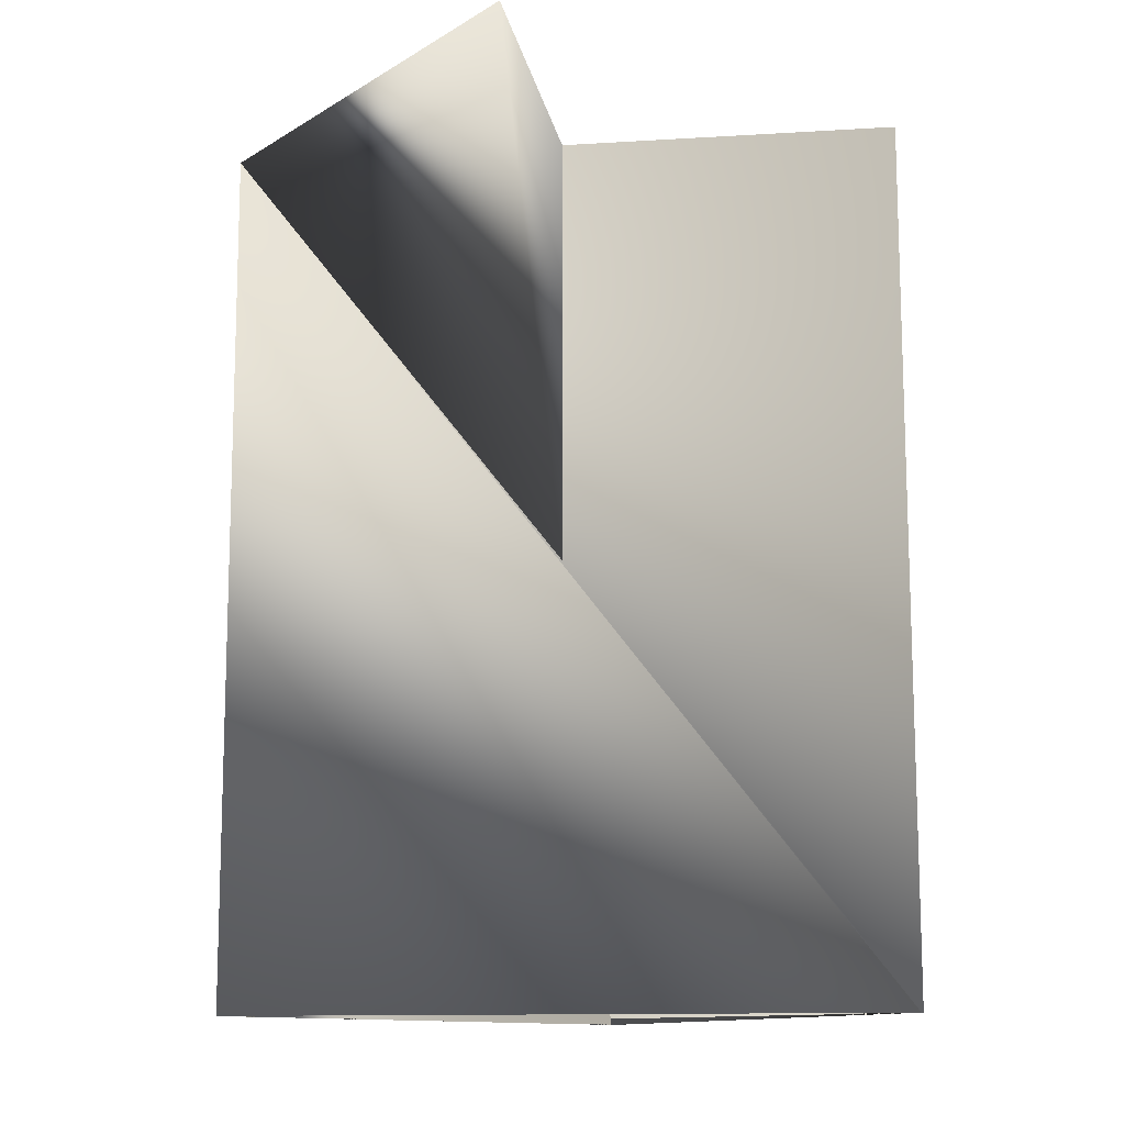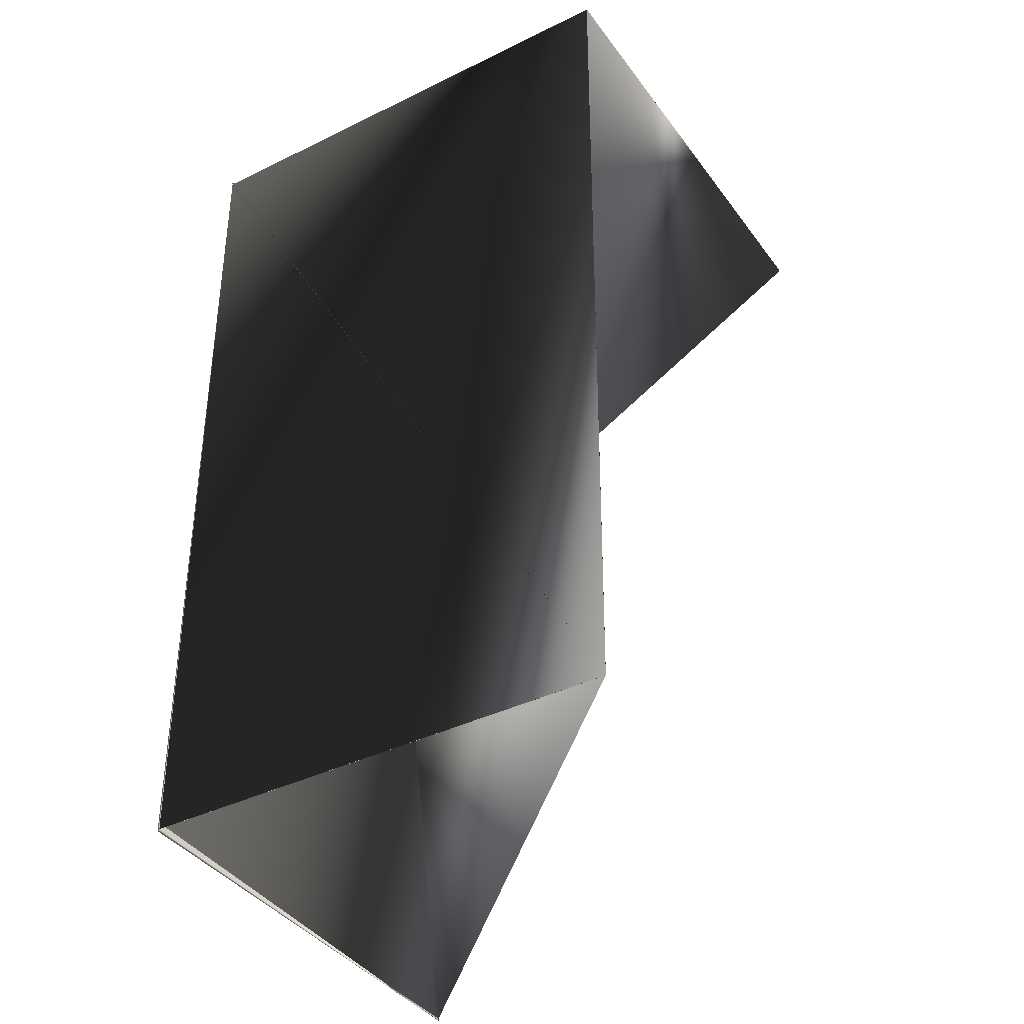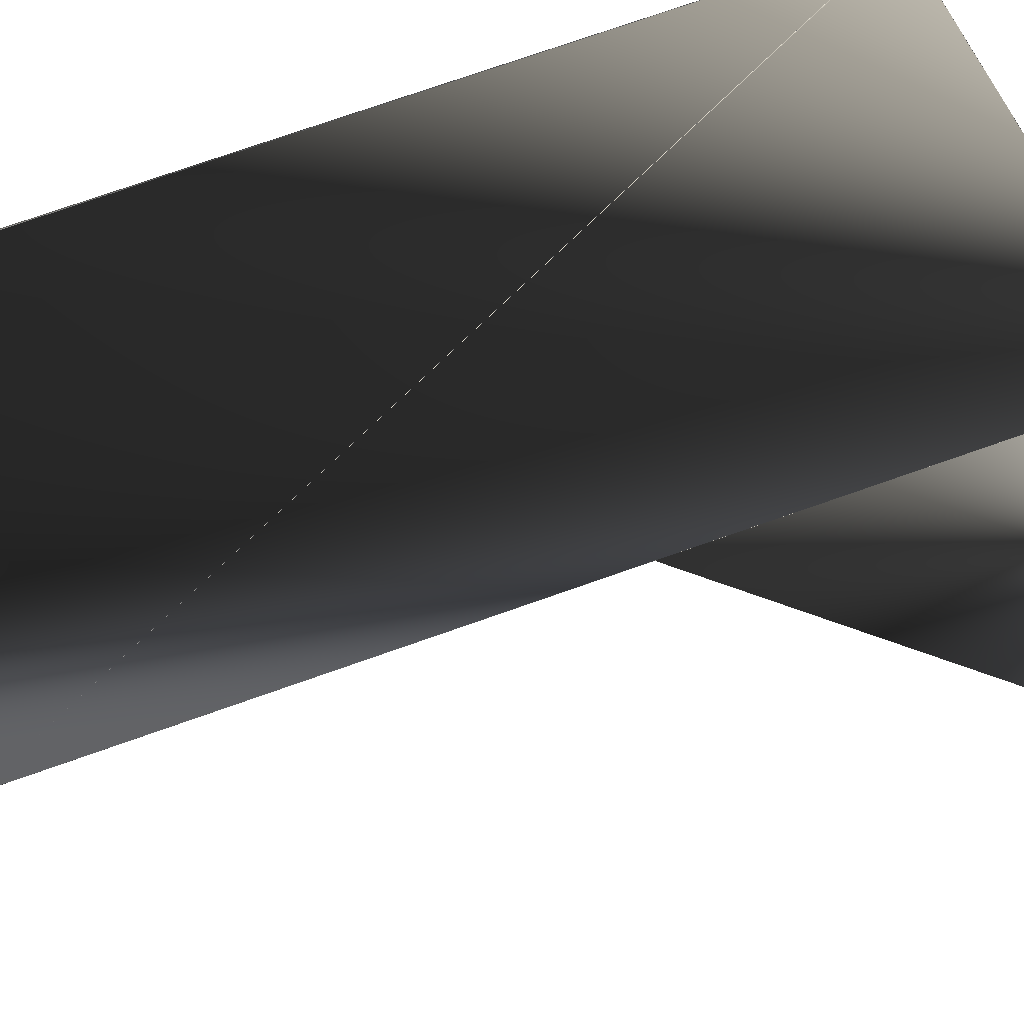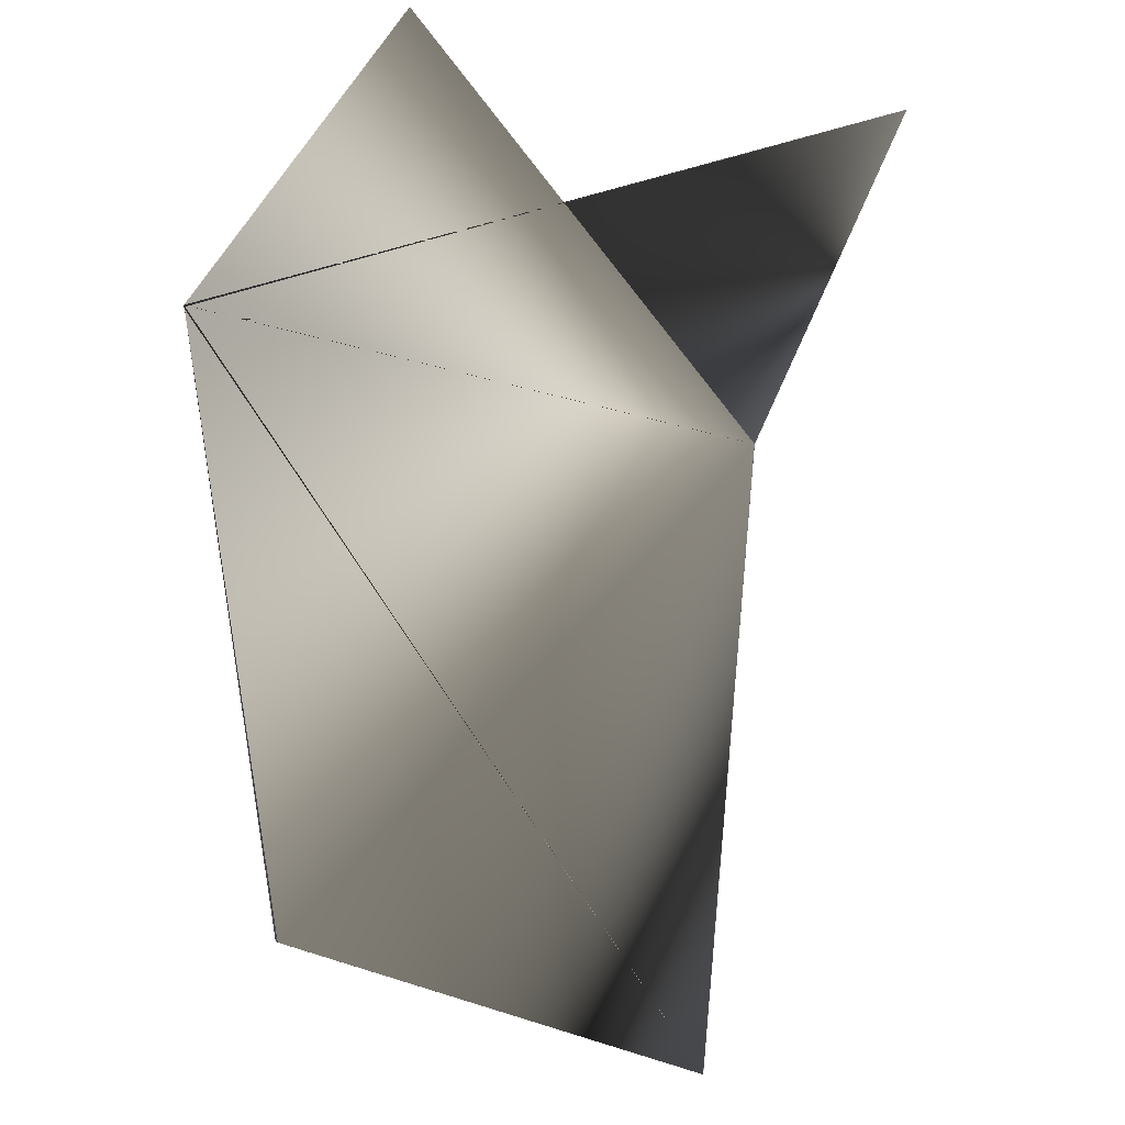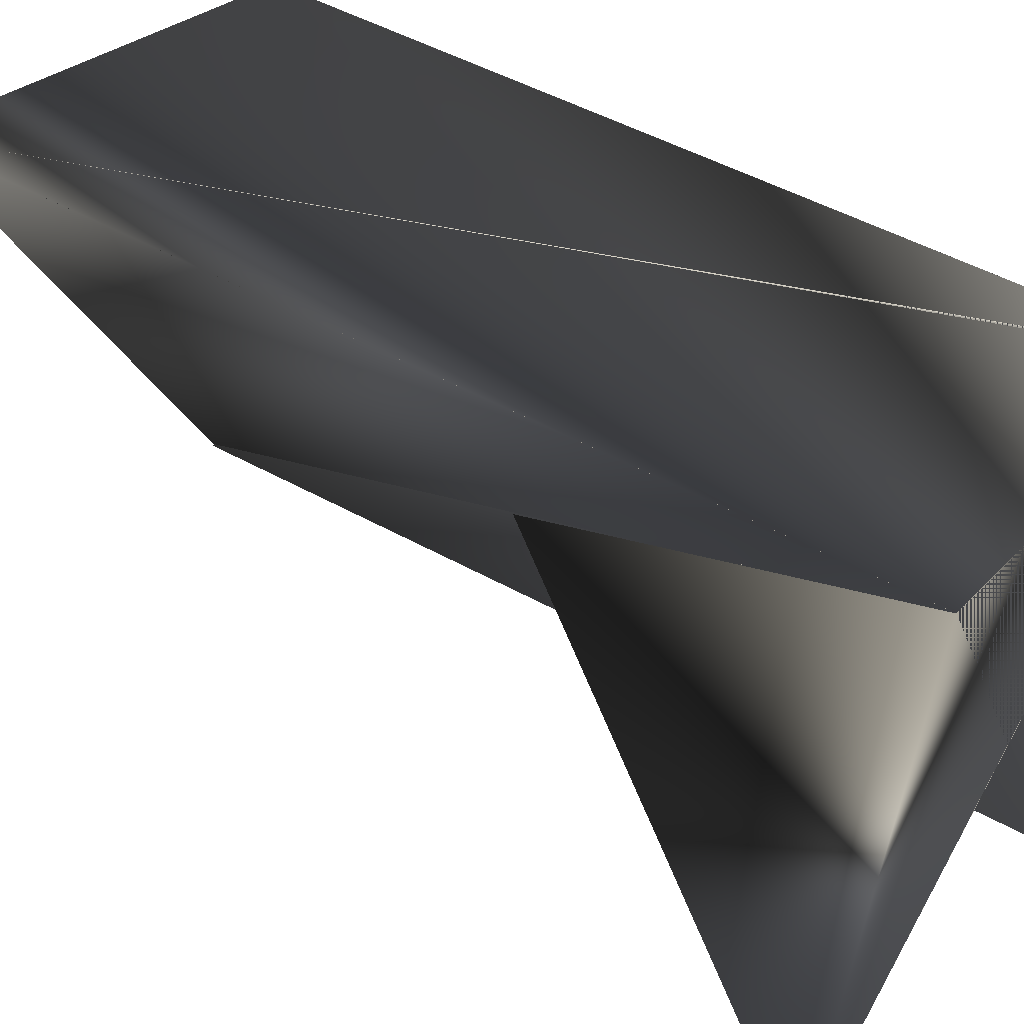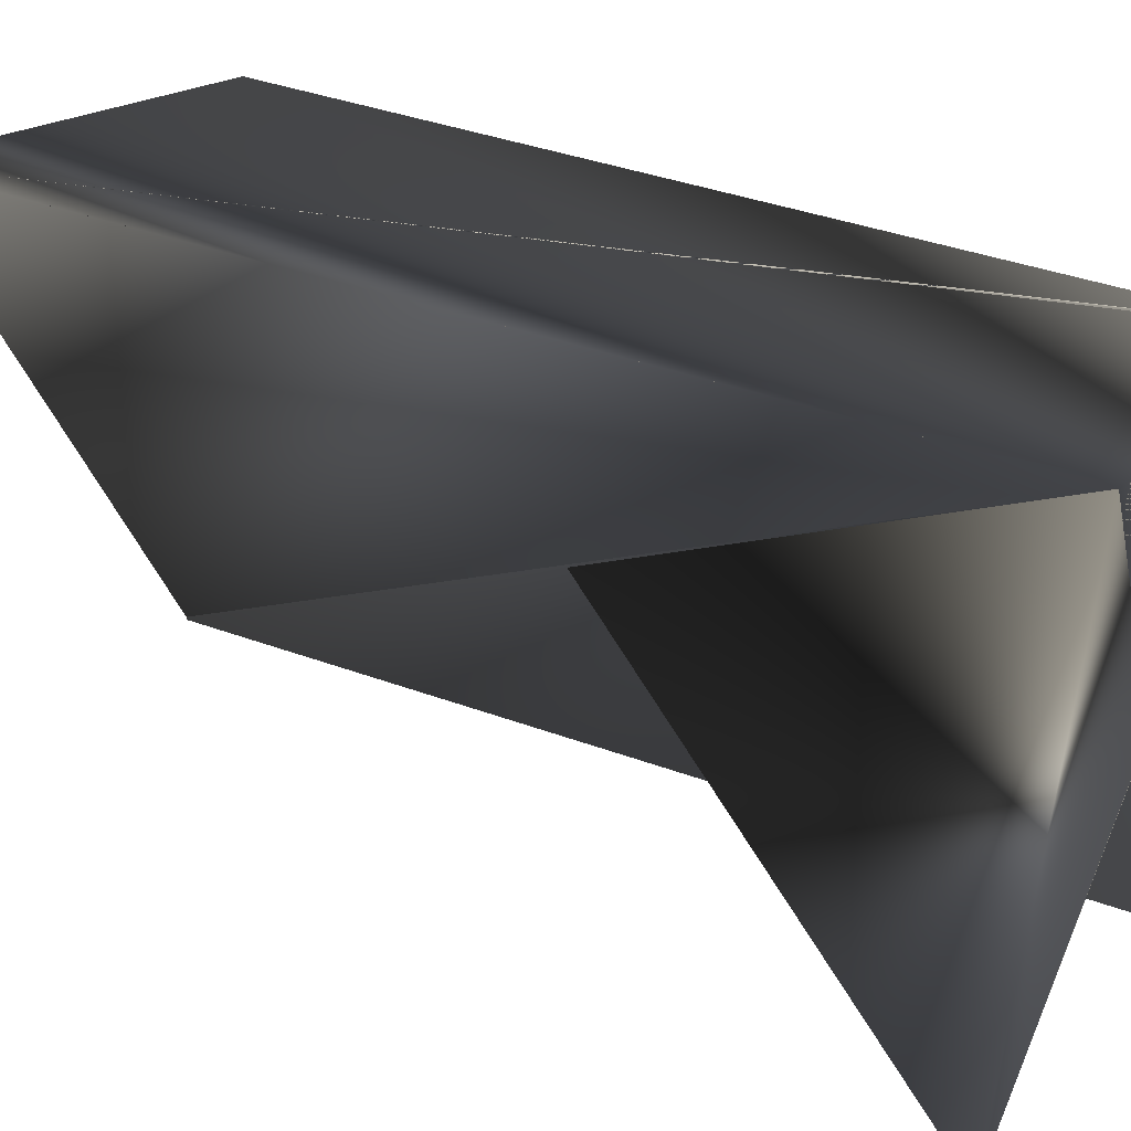
<metadata>
{"format":"obj","ext":"obj","renderer":"f3d","projection":"perspective","resolution":1024,"background":"white","views":[{"elev":-12.6,"azim":-54.4,"up":"+Z"},{"elev":-38.6,"azim":-166.2,"up":"+Z"},{"elev":72.3,"azim":-109.8,"up":"+Y"},{"elev":45.3,"azim":-178.0,"up":"+Z"},{"elev":47.0,"azim":-57.4,"up":"+Y"},{"elev":36.2,"azim":-63.9,"up":"+Y"}]}
</metadata>
<code>
v 0.06087 0.02933 0.3308
v 0.06087 0.02877 0.3308
v -0.05841 -0.02959 0.3308
v -0.0292 0.0586 0.1588
v 0.06031 0.02933 0.1588
v 0.03167 -0.05941 0.1588
v -0.02976 0.0586 0.3308
v 0.06087 0.02877 0.1588
v 0.03167 -0.05885 0.1588
v 0.03167 -0.05941 0.3308
f 1 2 3
f 1 3 2
f 1 4 2
f 1 2 4
f 5 4 2
f 5 6 2
f 5 7 4
f 5 8 6
f 5 2 8
f 5 2 7
f 7 9 4
f 7 4 2
f 7 2 4
f 7 2 9
f 2 7 3
f 2 8 10
f 10 6 7
f 10 7 2
f 10 8 6
f 6 8 2
f 6 8 7
f 9 8 2
f 9 2 8
f 9 2 4
f 3 7 8
f 3 8 2

</code>
